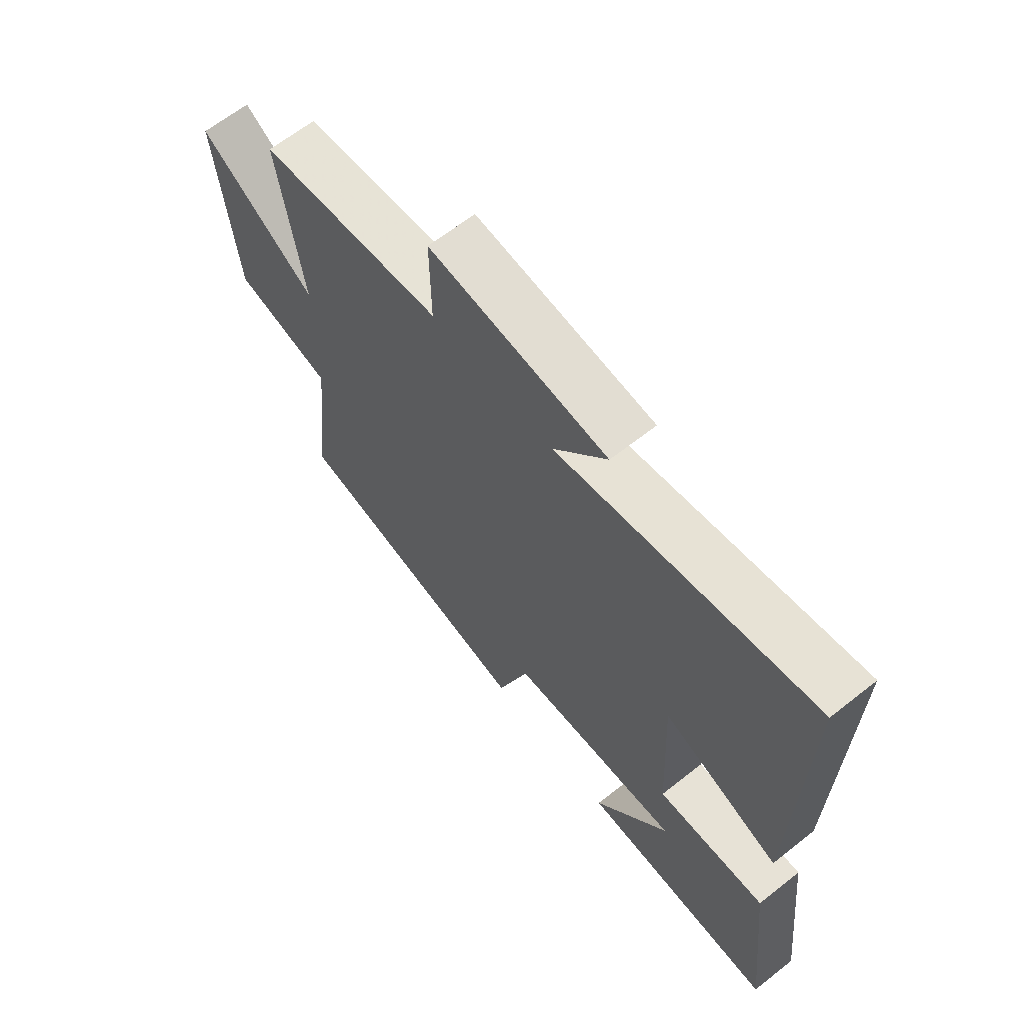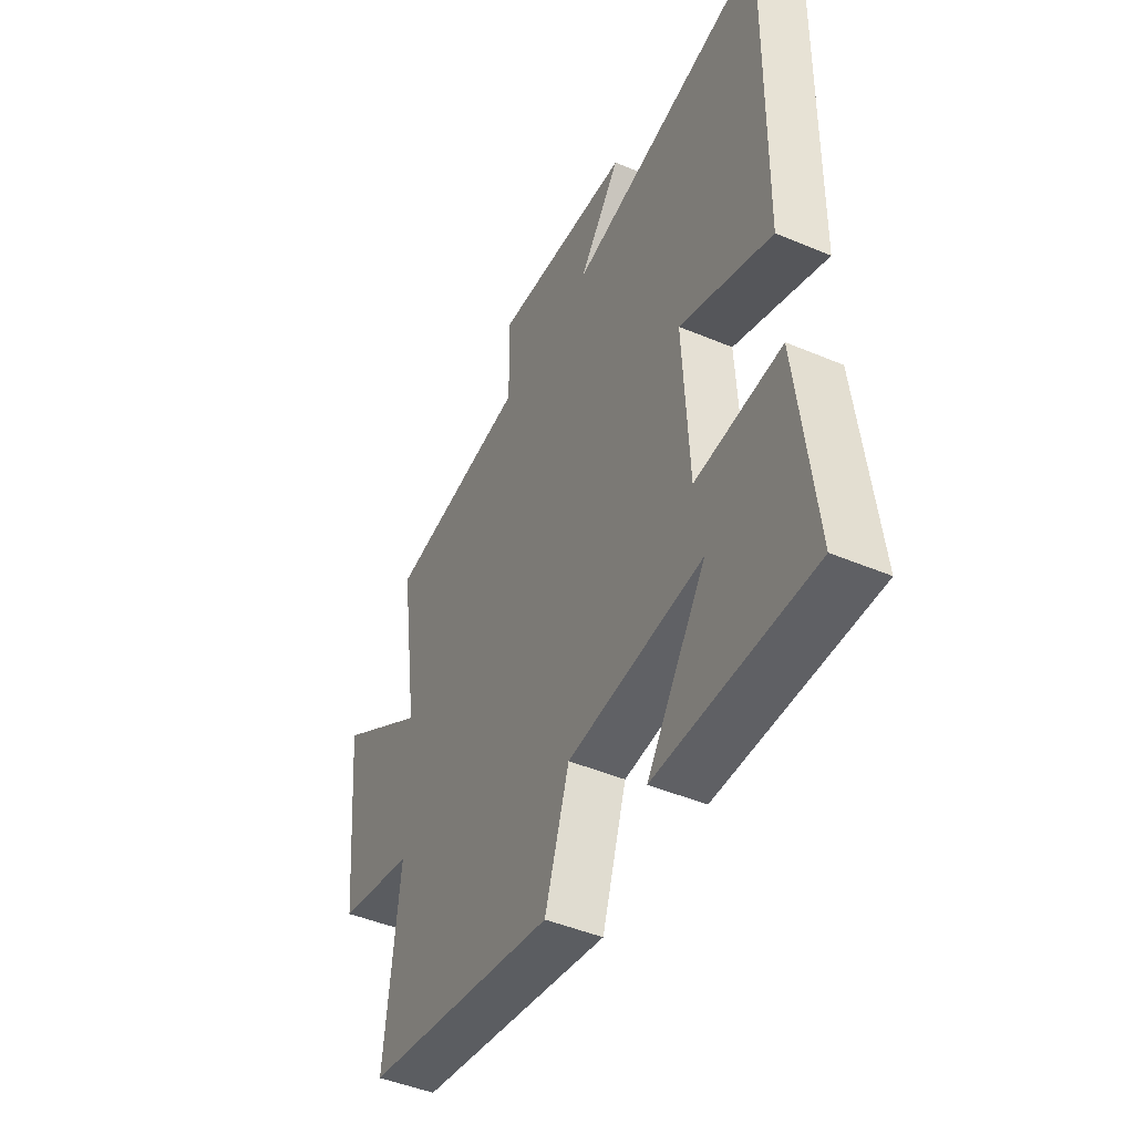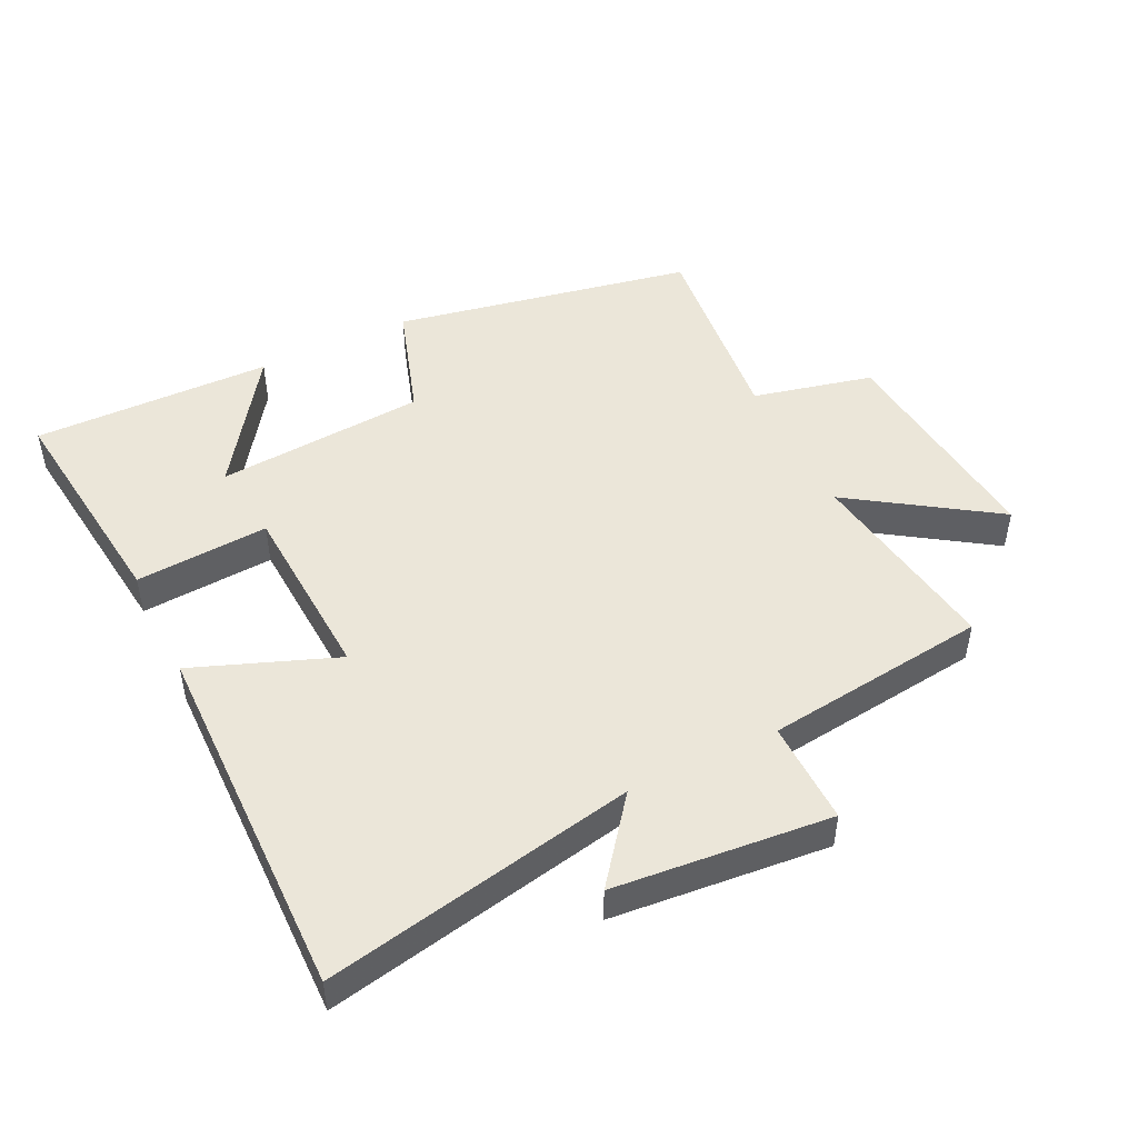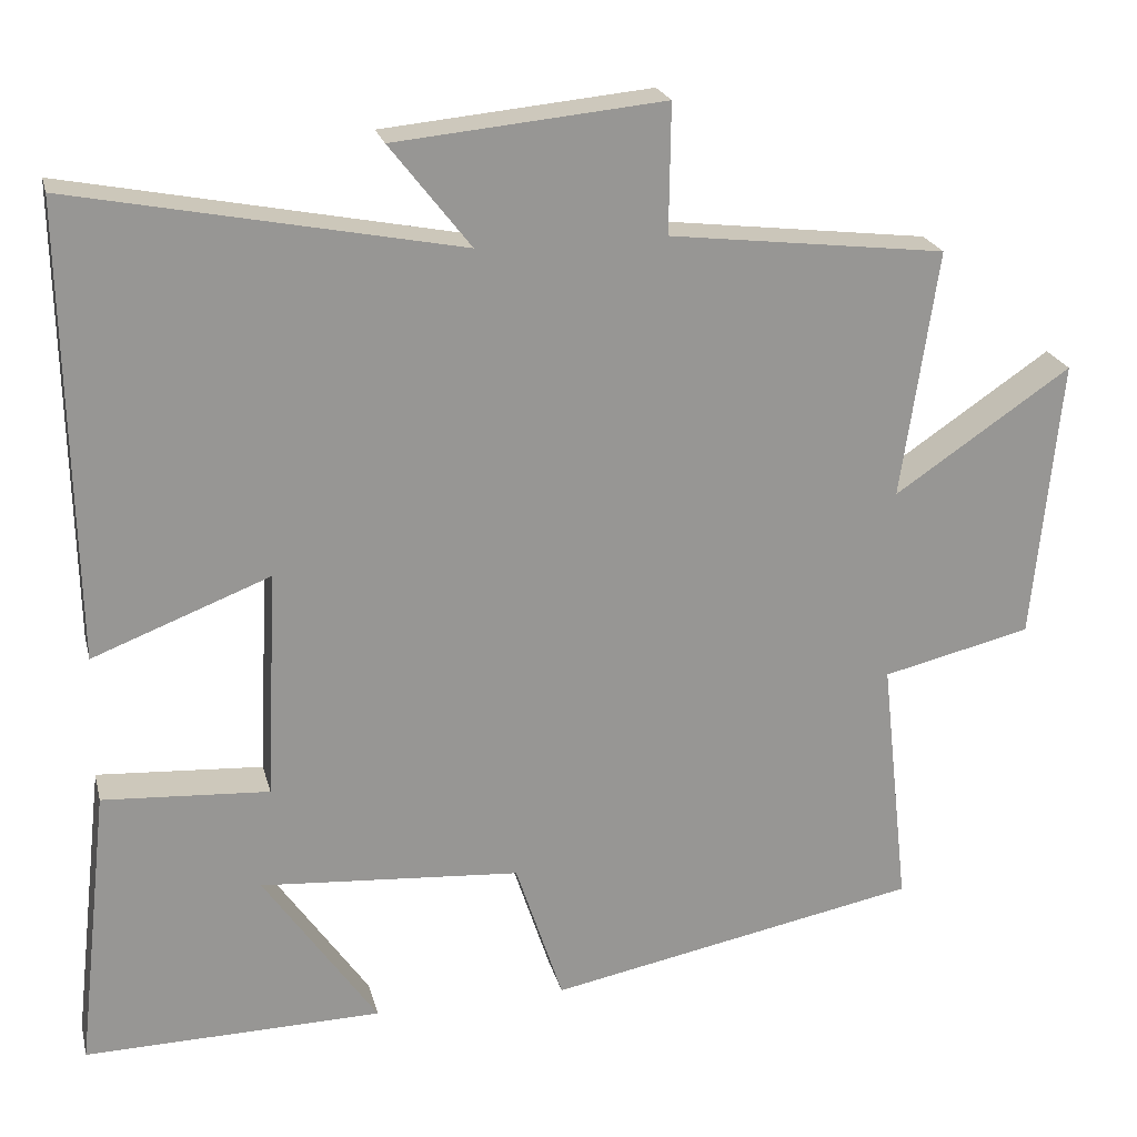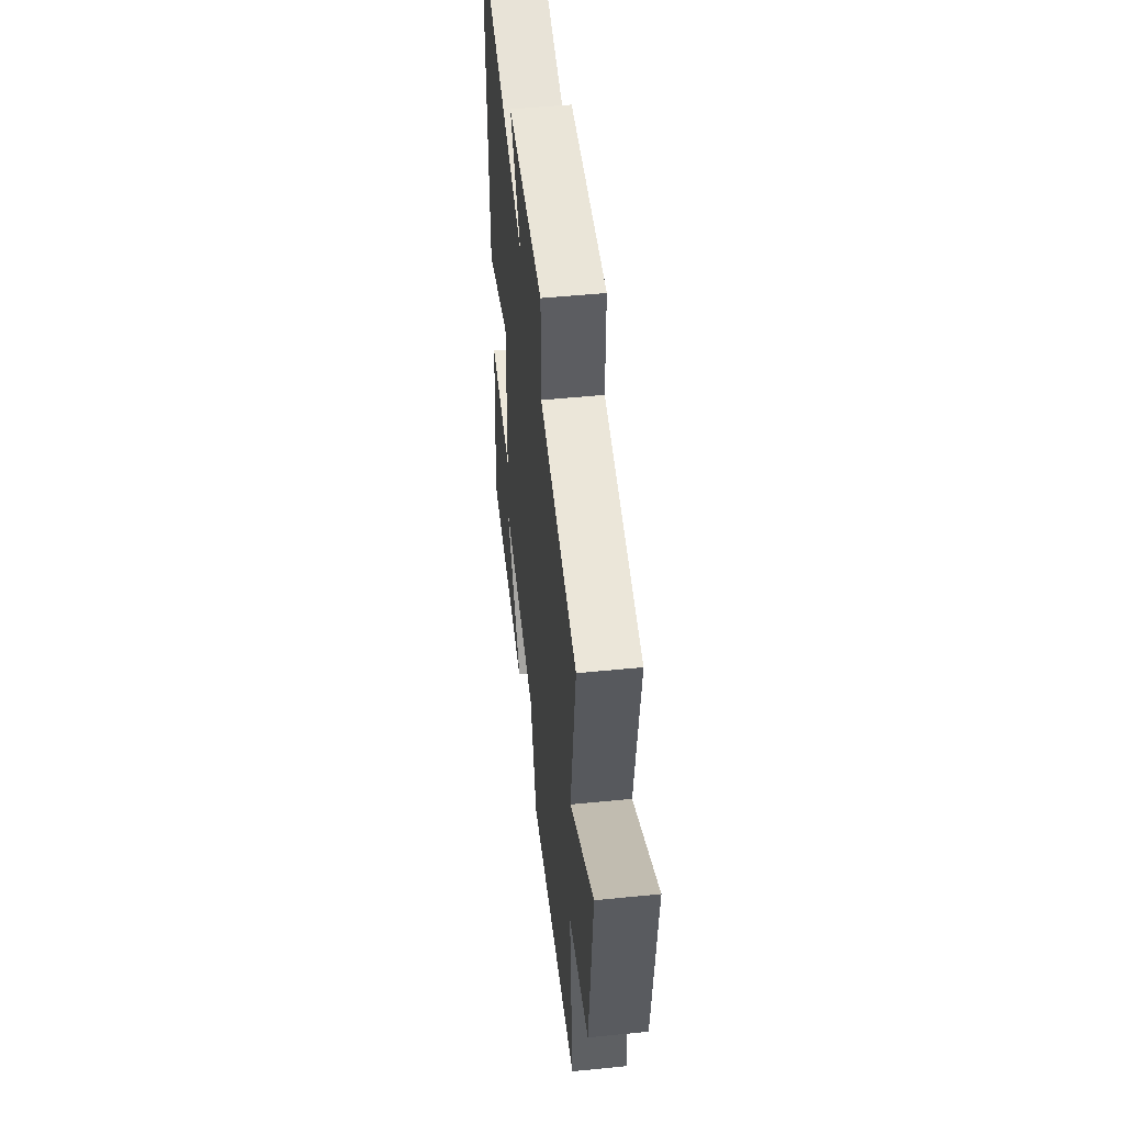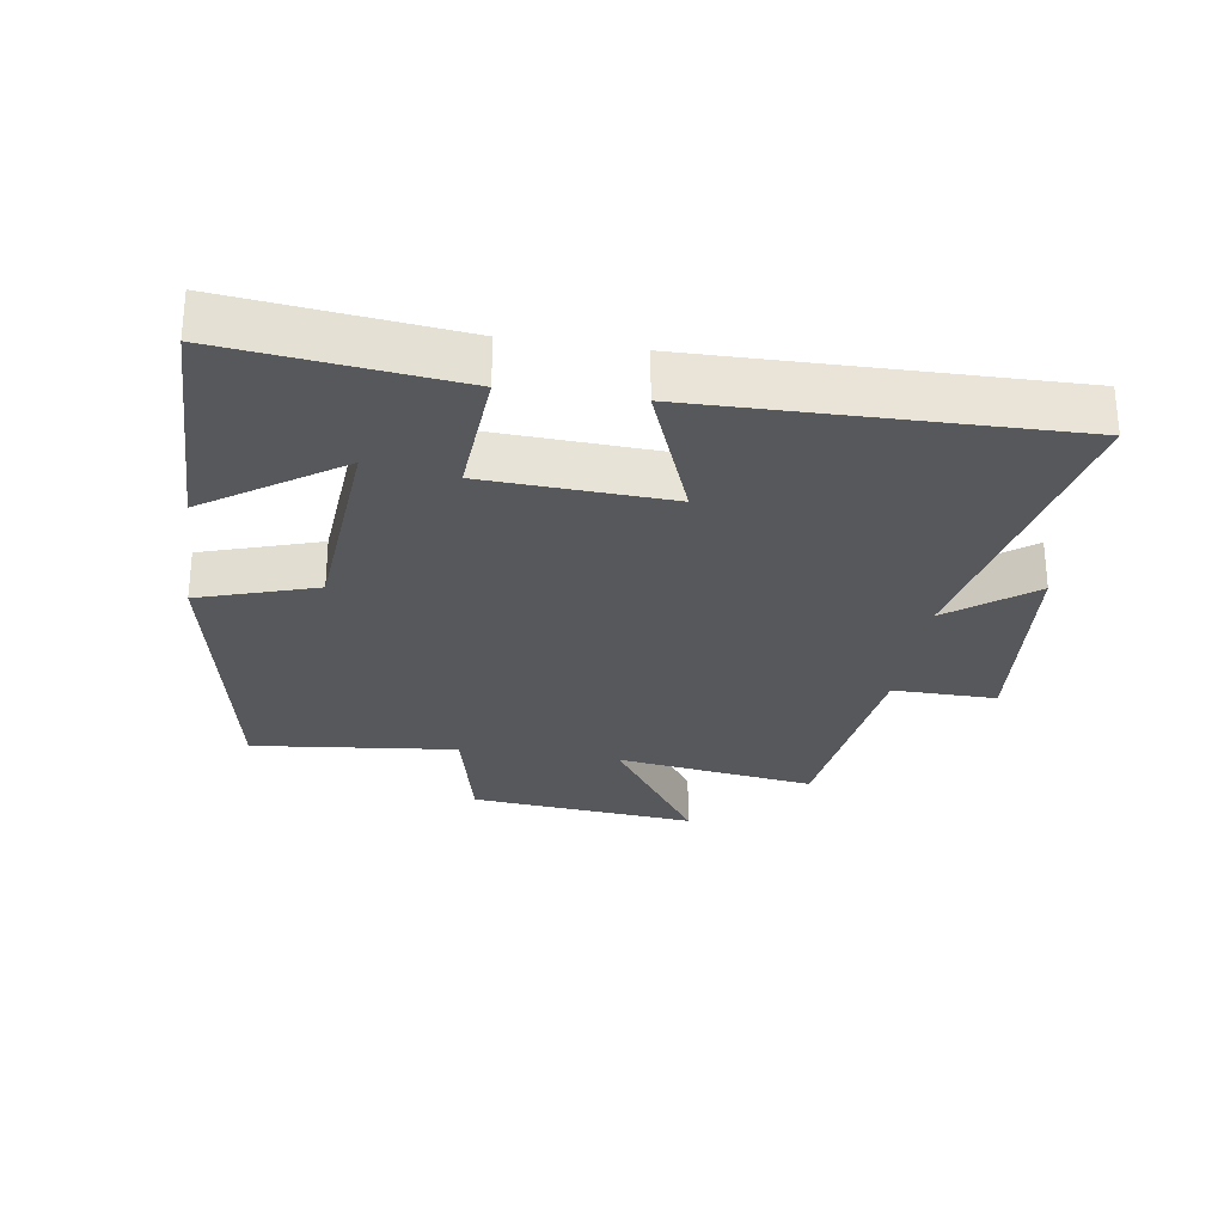
<metadata>
{"format":"obj","ext":"obj","renderer":"f3d","projection":"perspective","resolution":1024,"background":"white","views":[{"elev":64.8,"azim":-128.5,"up":"+Z"},{"elev":-46.0,"azim":-115.8,"up":"+Z"},{"elev":48.1,"azim":-26.2,"up":"+Y"},{"elev":22.2,"azim":-13.5,"up":"+Z"},{"elev":51.0,"azim":83.8,"up":"+Z"},{"elev":-27.9,"azim":-98.8,"up":"+Y"}]}
</metadata>
<code>
v -0.54 0.07 -0.507
v -0.5 0.07 -0.155
v -0.294 0.07 -0.168
v -0.28 0.07 0.116
v -0.5 0.07 0.031
v -0.51 0.07 0.594
v -0.031 0.07 0.5
v -0.131 0.07 0.628
v 0.203 0.07 0.66
v 0.201 0.07 0.5
v 0.545 0.07 0.459
v 0.5 0.07 0.151
v 0.719 0.07 0.299
v 0.685 0.07 -0.051
v 0.5 0.07 -0.095
v 0.535 0.07 -0.41
v 0.072 0.07 -0.5
v 0.013 0.07 -0.32
v -0.311 0.07 -0.296
v -0.17 0.07 -0.5
v -0.54 0 -0.507
v -0.5 0 -0.155
v -0.294 0 -0.168
v -0.28 0 0.116
v -0.5 0 0.031
v -0.51 0 0.594
v -0.031 0 0.5
v -0.131 0 0.628
v 0.203 0 0.66
v 0.201 0 0.5
v 0.545 0 0.459
v 0.5 0 0.151
v 0.719 0 0.299
v 0.685 0 -0.051
v 0.5 0 -0.095
v 0.535 0 -0.41
v 0.072 0 -0.5
v 0.013 0 -0.32
v -0.311 0 -0.296
v -0.17 0 -0.5
f 19 20 1 2
f 18 19 2 3
f 15 16 17 18
f 15 18 3 4
f 12 13 14 15
f 12 15 4
f 10 11 12 4
f 7 8 9 10
f 7 10 4 5
f 5 6 7
f 22 21 40 39
f 23 22 39 38
f 38 37 36 35
f 24 23 38 35
f 35 34 33 32
f 24 35 32
f 24 32 31 30
f 30 29 28 27
f 25 24 30 27
f 27 26 25
f 1 21 22 2
f 2 22 23 3
f 3 23 24 4
f 4 24 25 5
f 5 25 26 6
f 6 26 27 7
f 7 27 28 8
f 8 28 29 9
f 9 29 30 10
f 10 30 31 11
f 11 31 32 12
f 12 32 33 13
f 13 33 34 14
f 14 34 35 15
f 15 35 36 16
f 16 36 37 17
f 17 37 38 18
f 18 38 39 19
f 19 39 40 20
f 20 40 21 1

</code>
